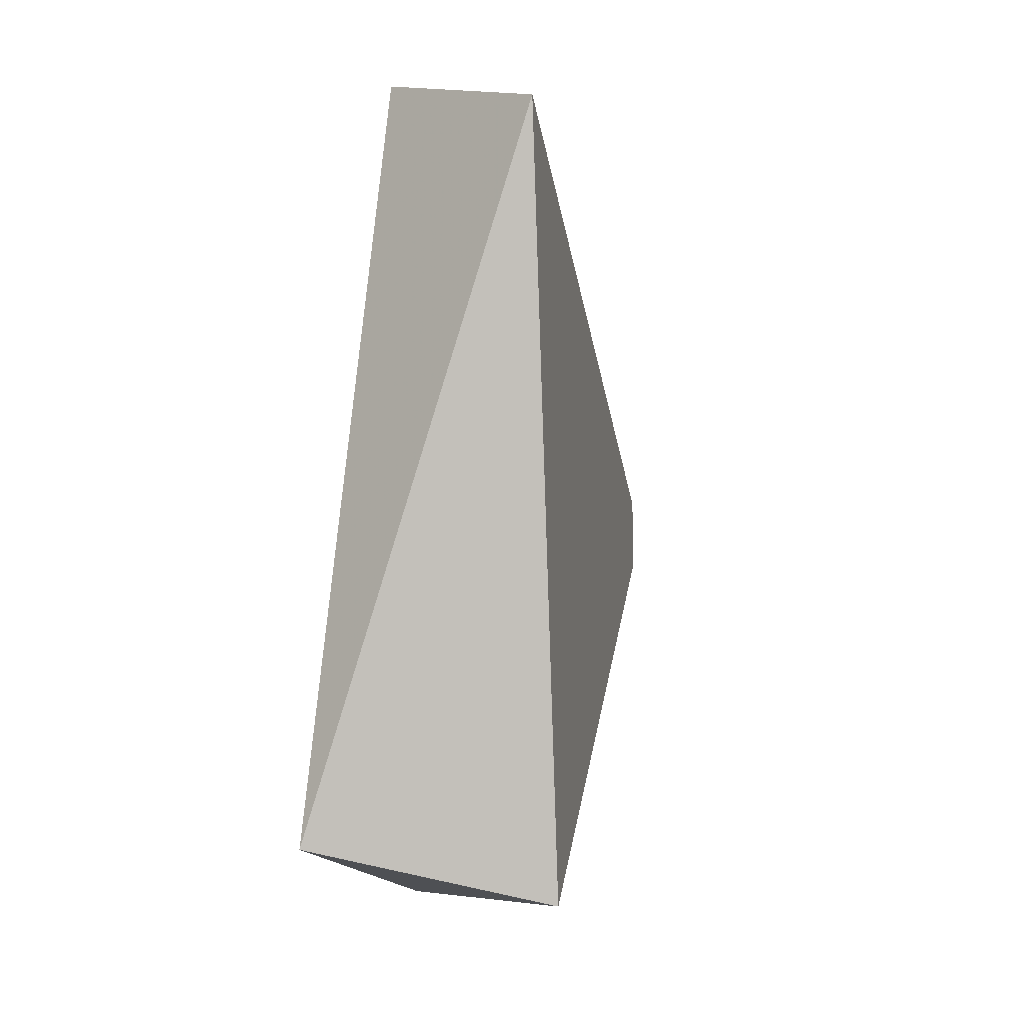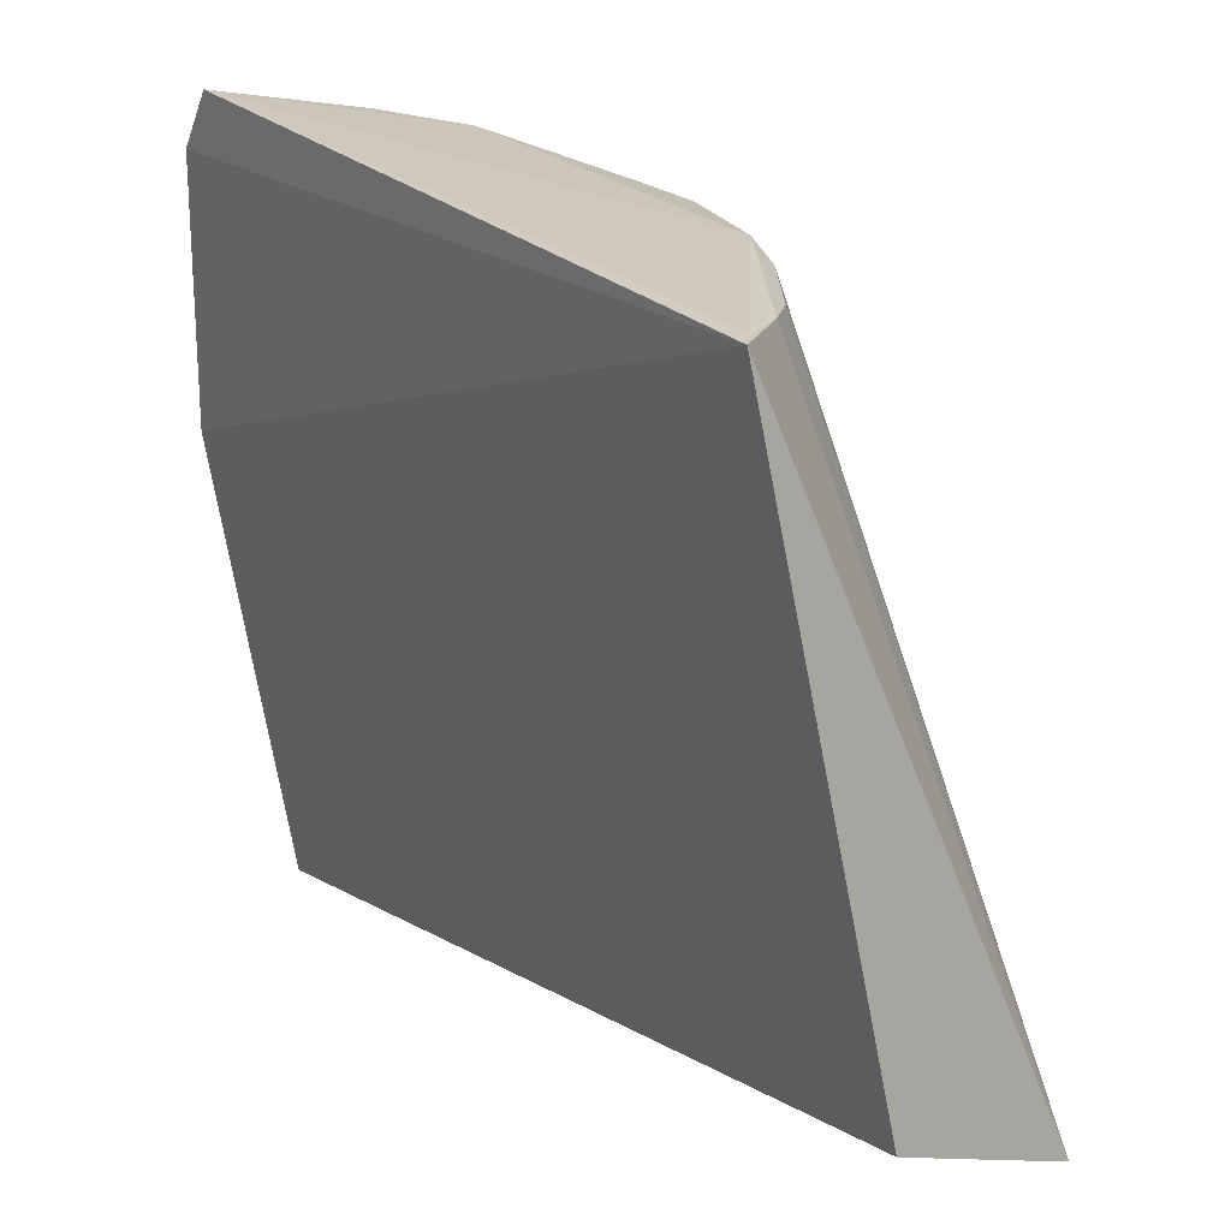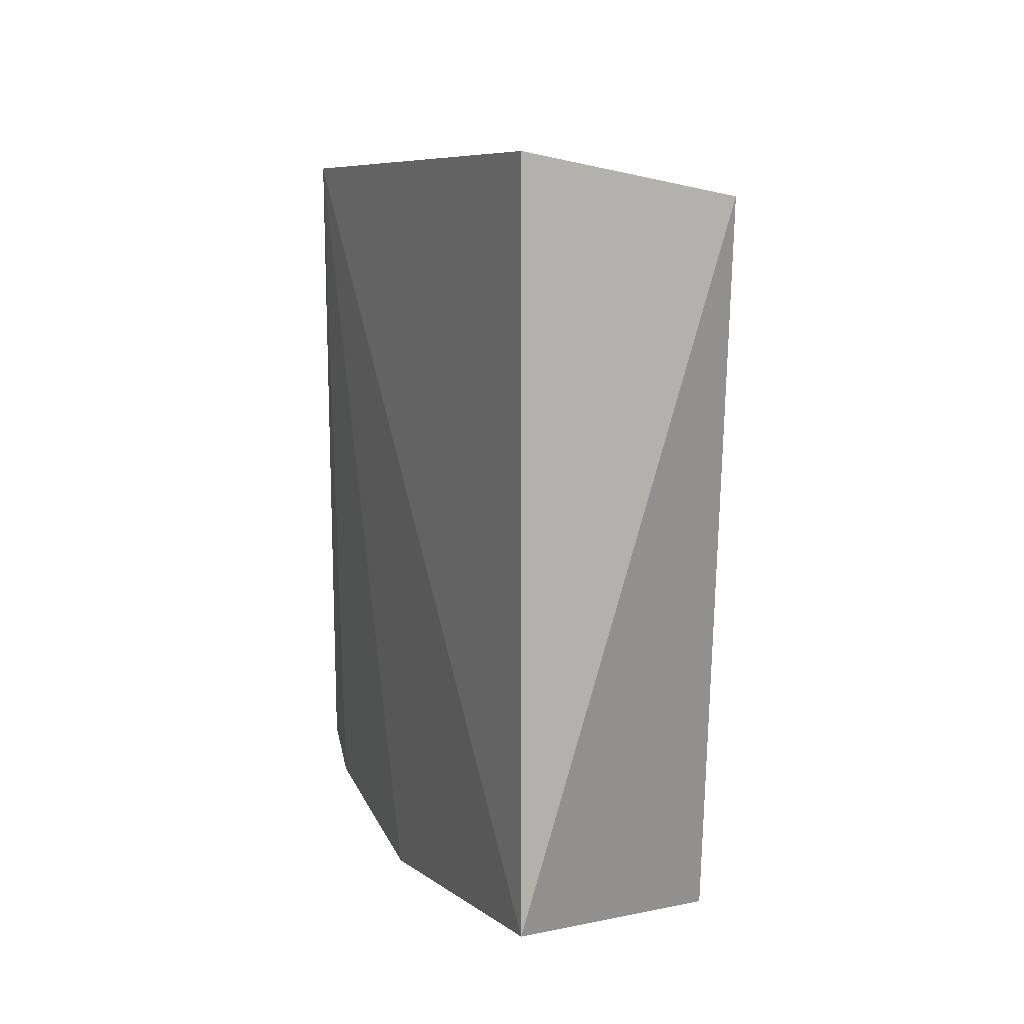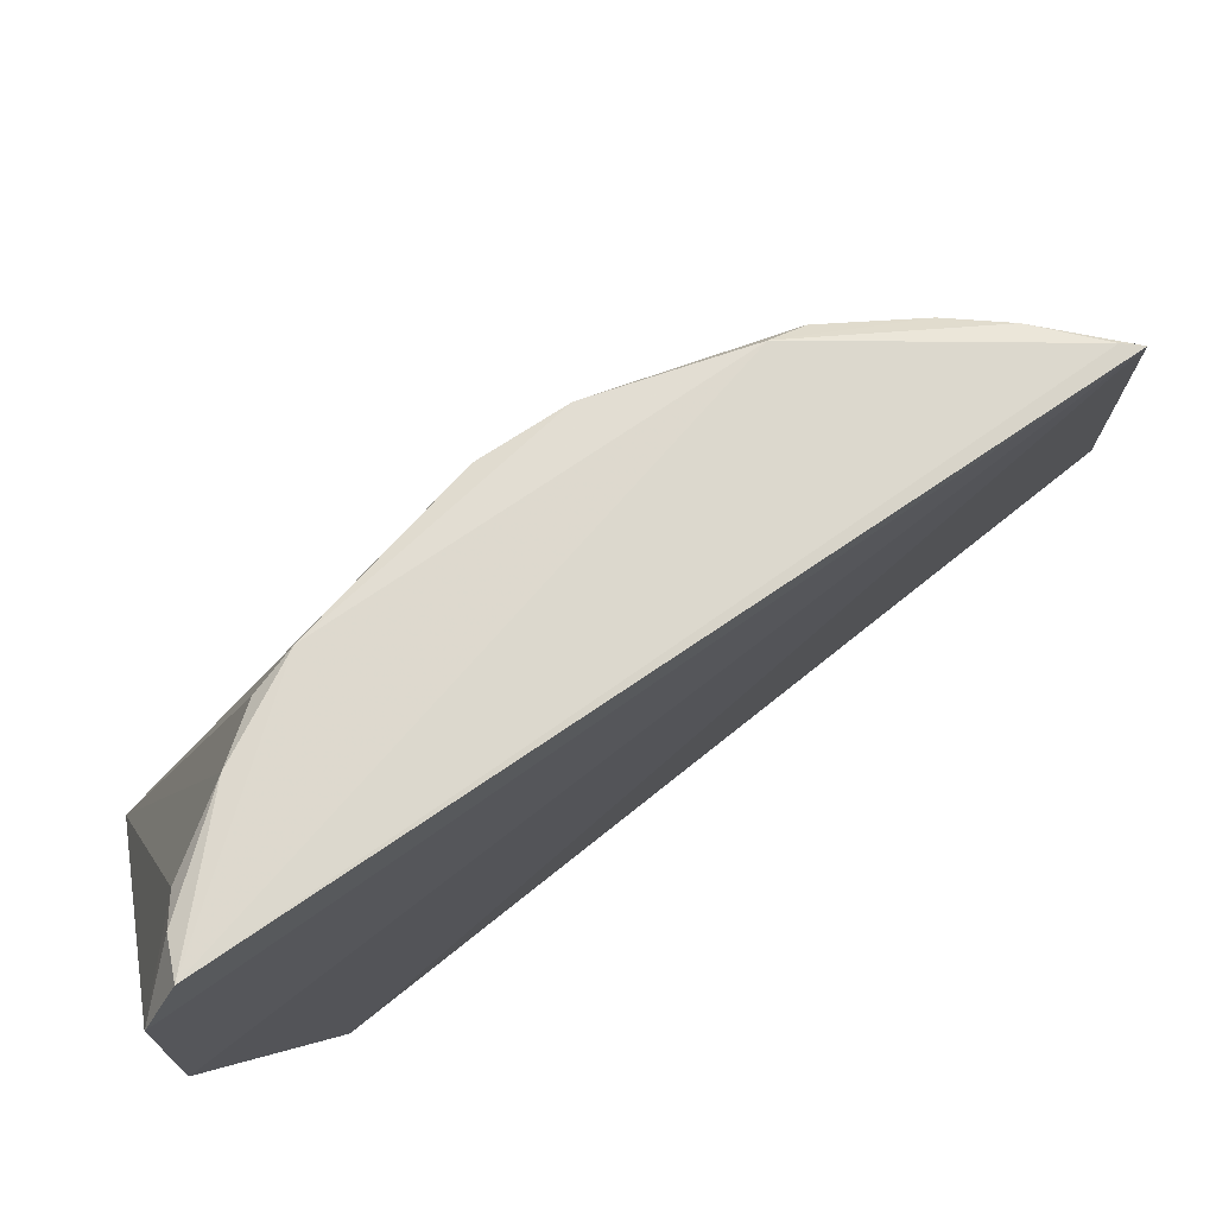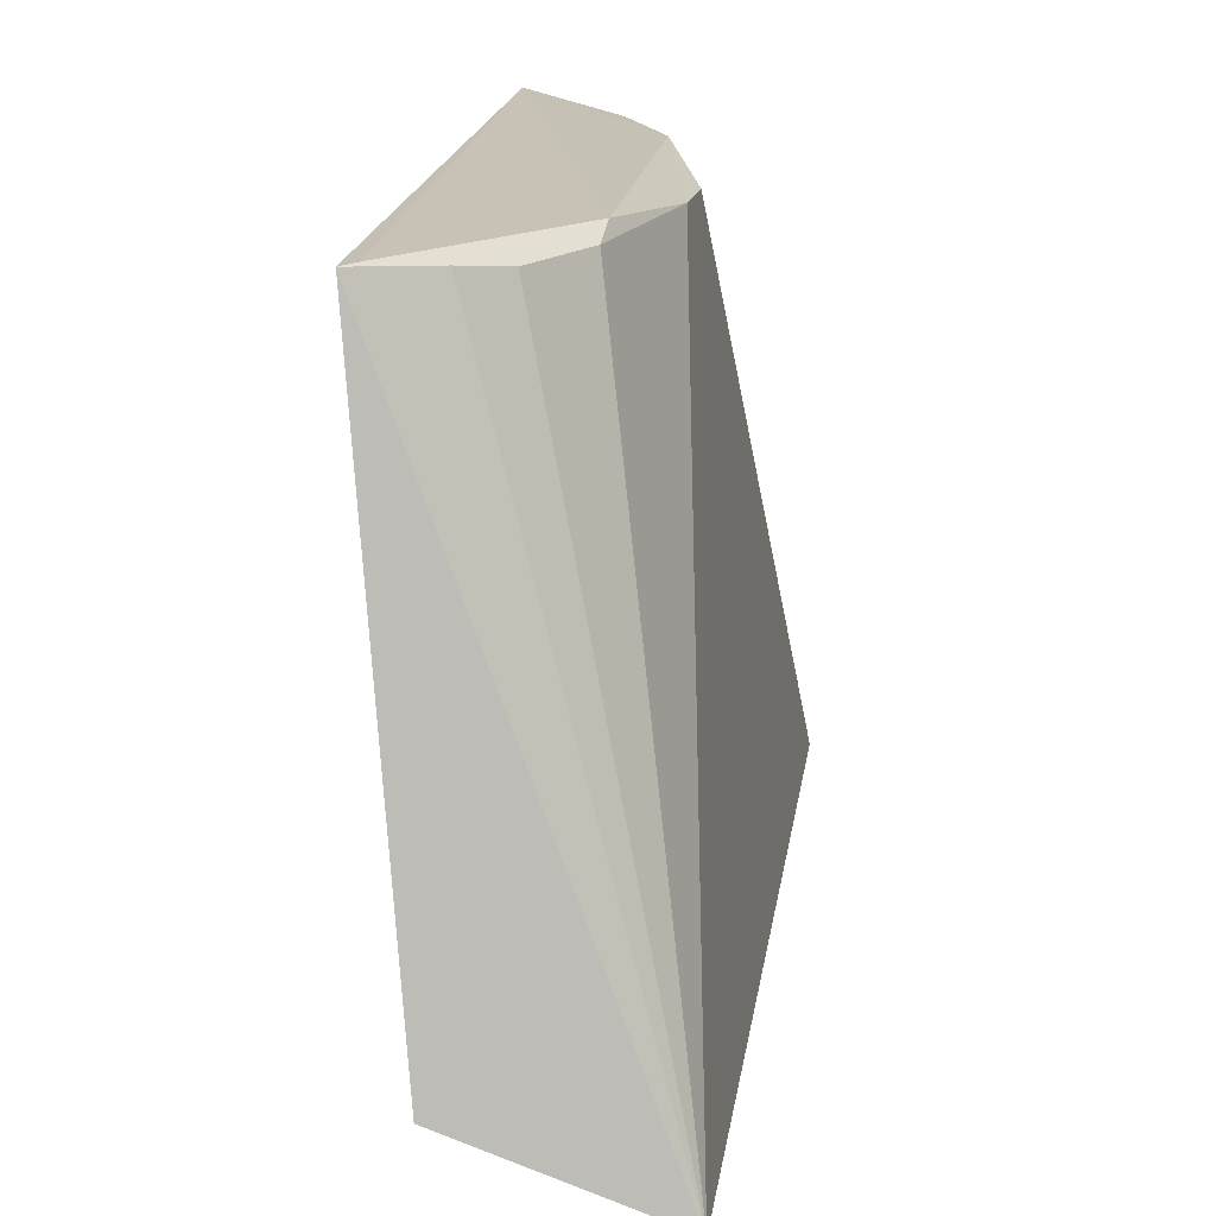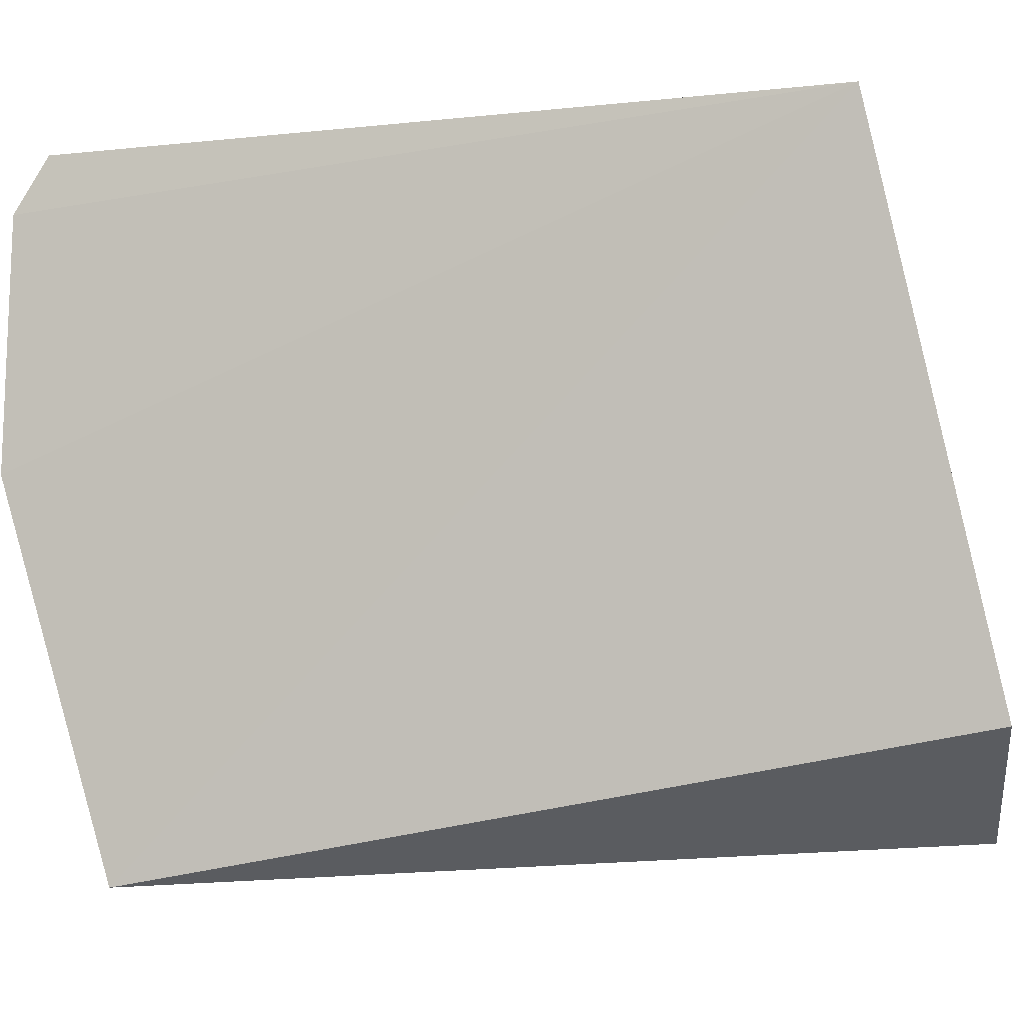
<metadata>
{"format":"obj","ext":"obj","renderer":"f3d","projection":"perspective","resolution":1024,"background":"white","views":[{"elev":-0.1,"azim":-161.6,"up":"+Y"},{"elev":23.0,"azim":147.9,"up":"+Z"},{"elev":20.1,"azim":160.0,"up":"+Y"},{"elev":74.6,"azim":56.2,"up":"+Z"},{"elev":17.9,"azim":-172.4,"up":"+Z"},{"elev":-8.6,"azim":108.6,"up":"+Z"}]}
</metadata>
<code>
v -0.01146 0.01477 0.1124
v -0.01128 -0.01458 0.1127
v -0.01194 -0.01179 0.08664
v -0.02094 0.01721 0.08813
v -0.01867 -0.001253 0.1117
v -0.01374 0.01875 0.09166
v -0.01121 -0.01609 0.1011
v -0.01705 0.006794 0.1123
v -0.02142 -0.01401 0.08993
v -0.01115 -0.01588 0.1106
v -0.01698 -0.007649 0.1122
v -0.01193 0.01419 0.1124
v -0.01858 0.001773 0.1118
v -0.01356 -0.01342 0.1118
v -0.01387 0.01254 0.1121
v -0.01697 0.008005 0.1118
v -0.01257 -0.01406 0.1124
v -0.01657 -0.009207 0.1118
v -0.01529 0.01092 0.1118
v -0.0152 -0.01088 0.1124
f 6 1 3
f 6 3 4
f 6 4 1
f 7 3 1
f 9 5 4
f 9 4 3
f 9 3 7
f 10 7 1
f 10 1 2
f 10 9 7
f 11 2 8
f 11 5 9
f 12 8 2
f 12 2 1
f 13 4 5
f 13 11 8
f 13 5 11
f 14 9 10
f 15 12 1
f 15 1 4
f 15 8 12
f 16 13 8
f 16 4 13
f 17 14 10
f 17 10 2
f 18 11 9
f 19 15 4
f 19 4 16
f 19 16 8
f 19 8 15
f 20 17 2
f 20 2 11
f 20 11 18
f 20 14 17
f 20 18 9
f 20 9 14

</code>
